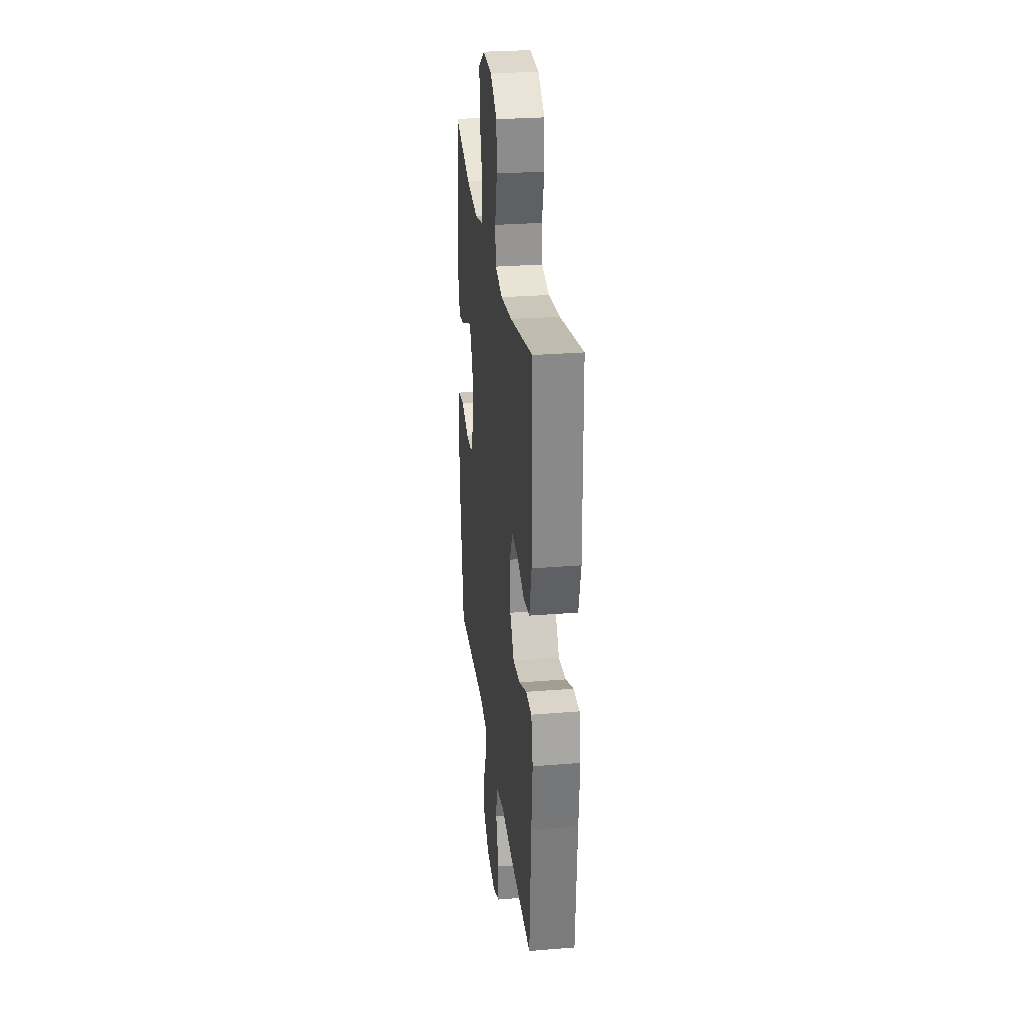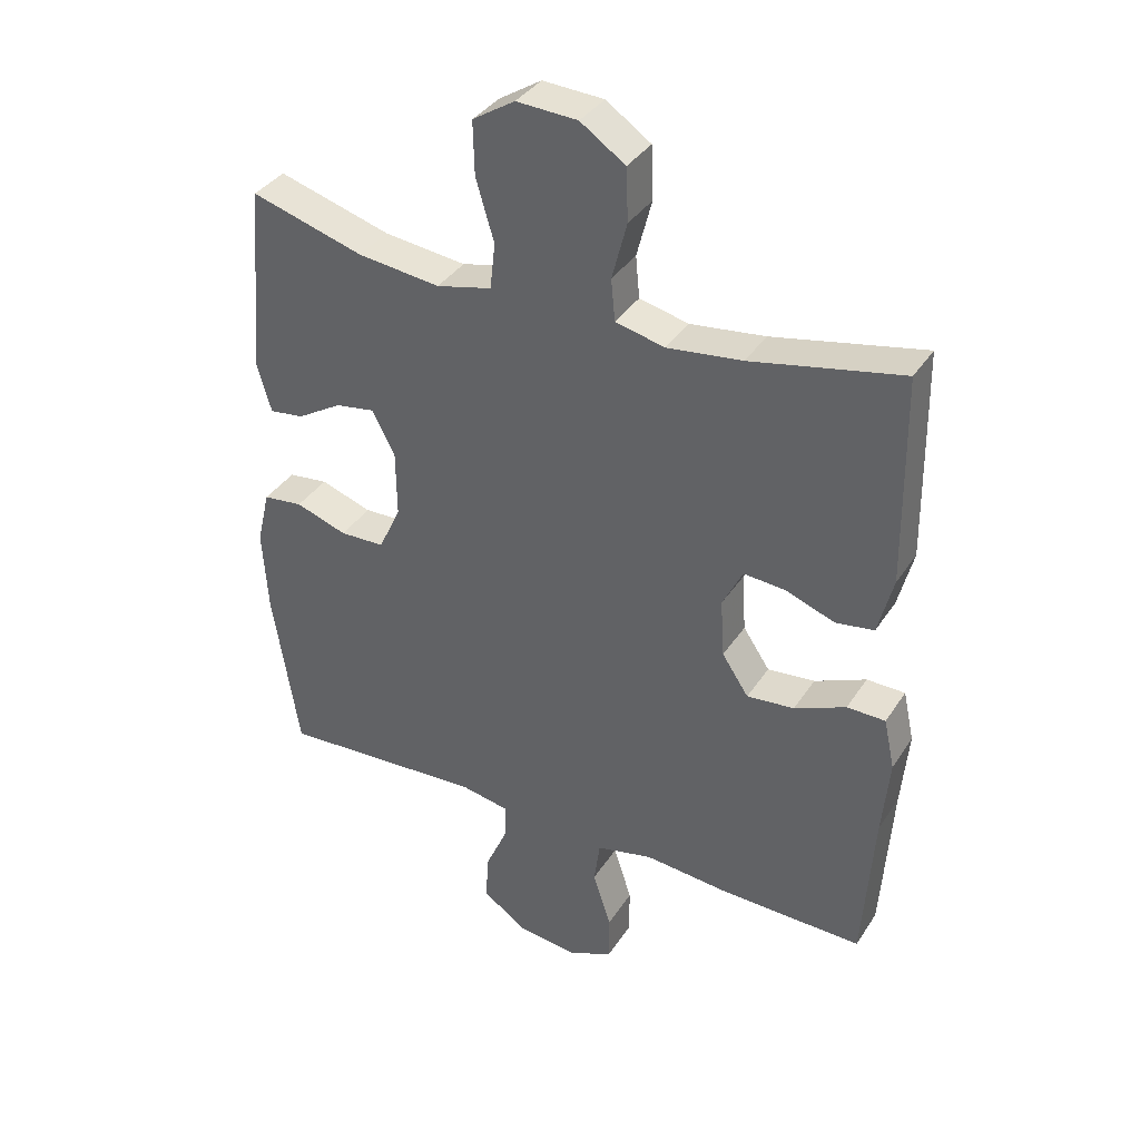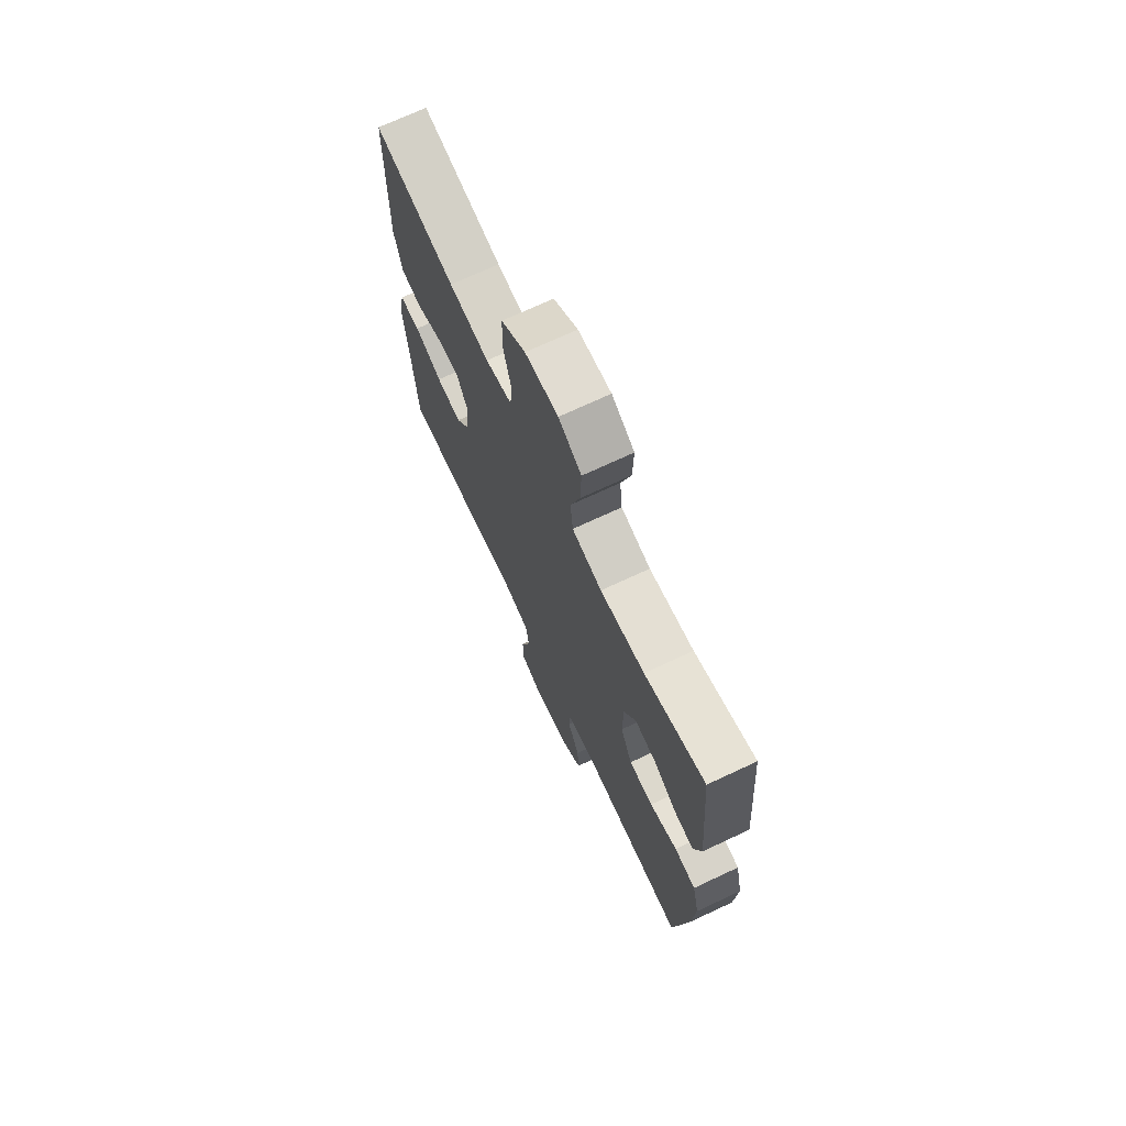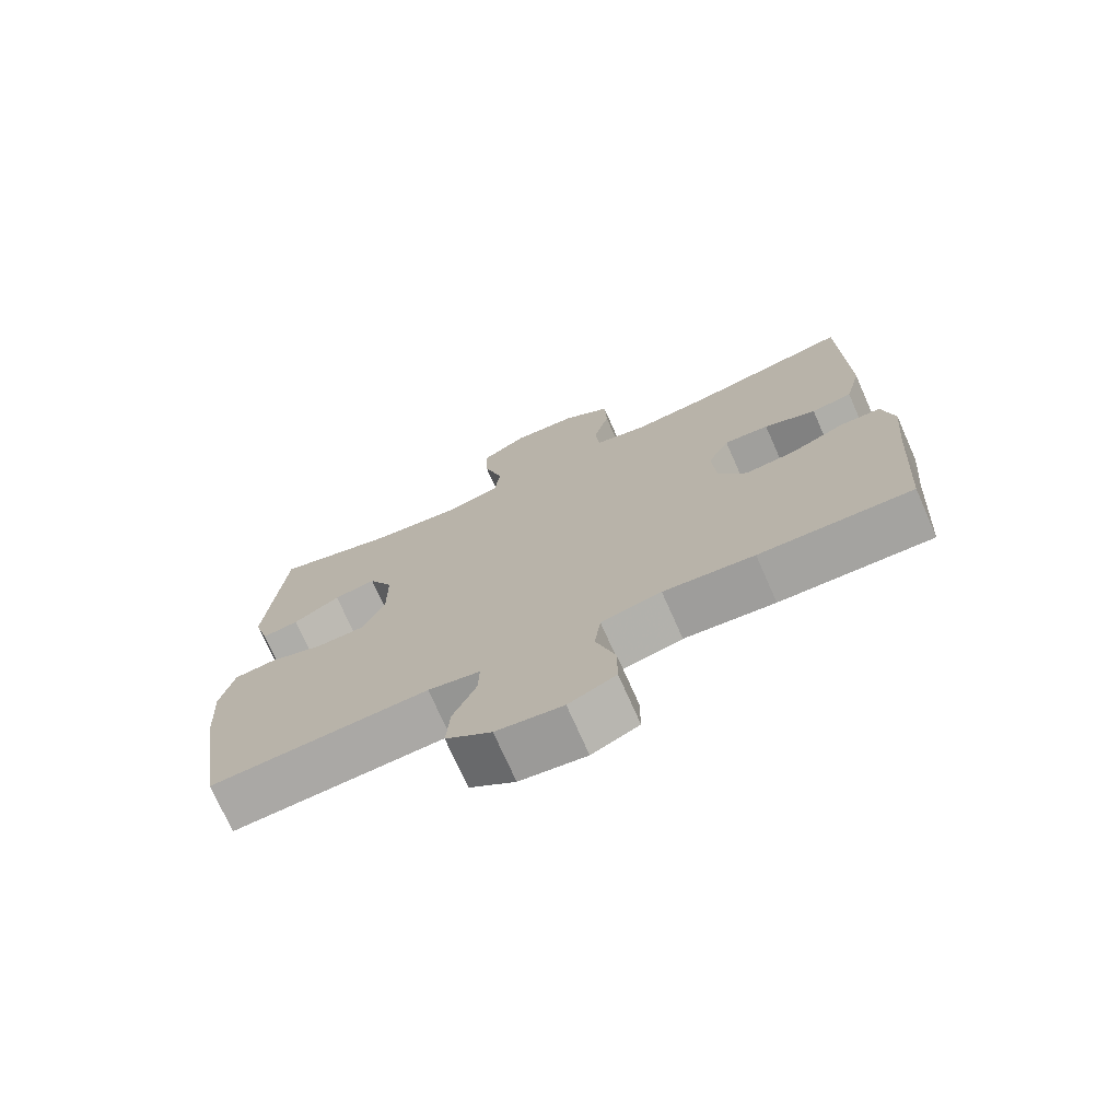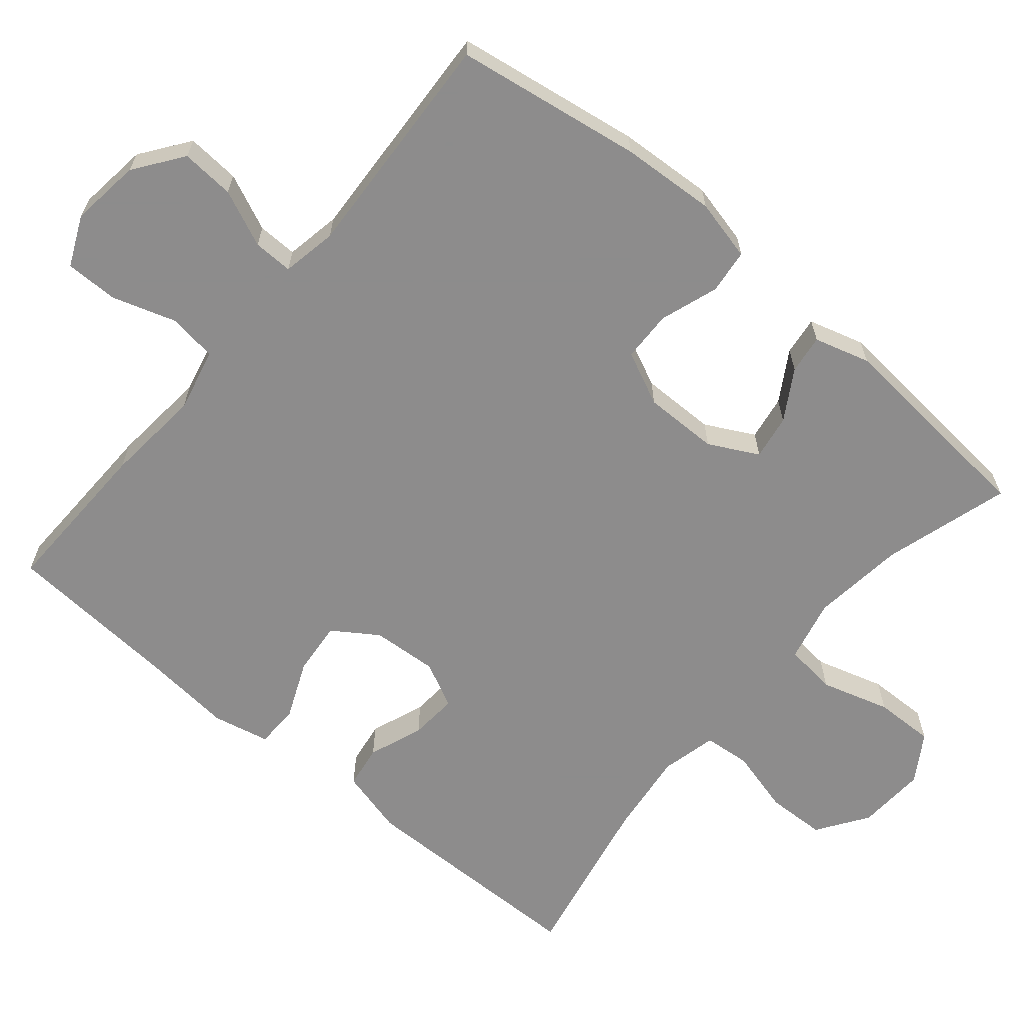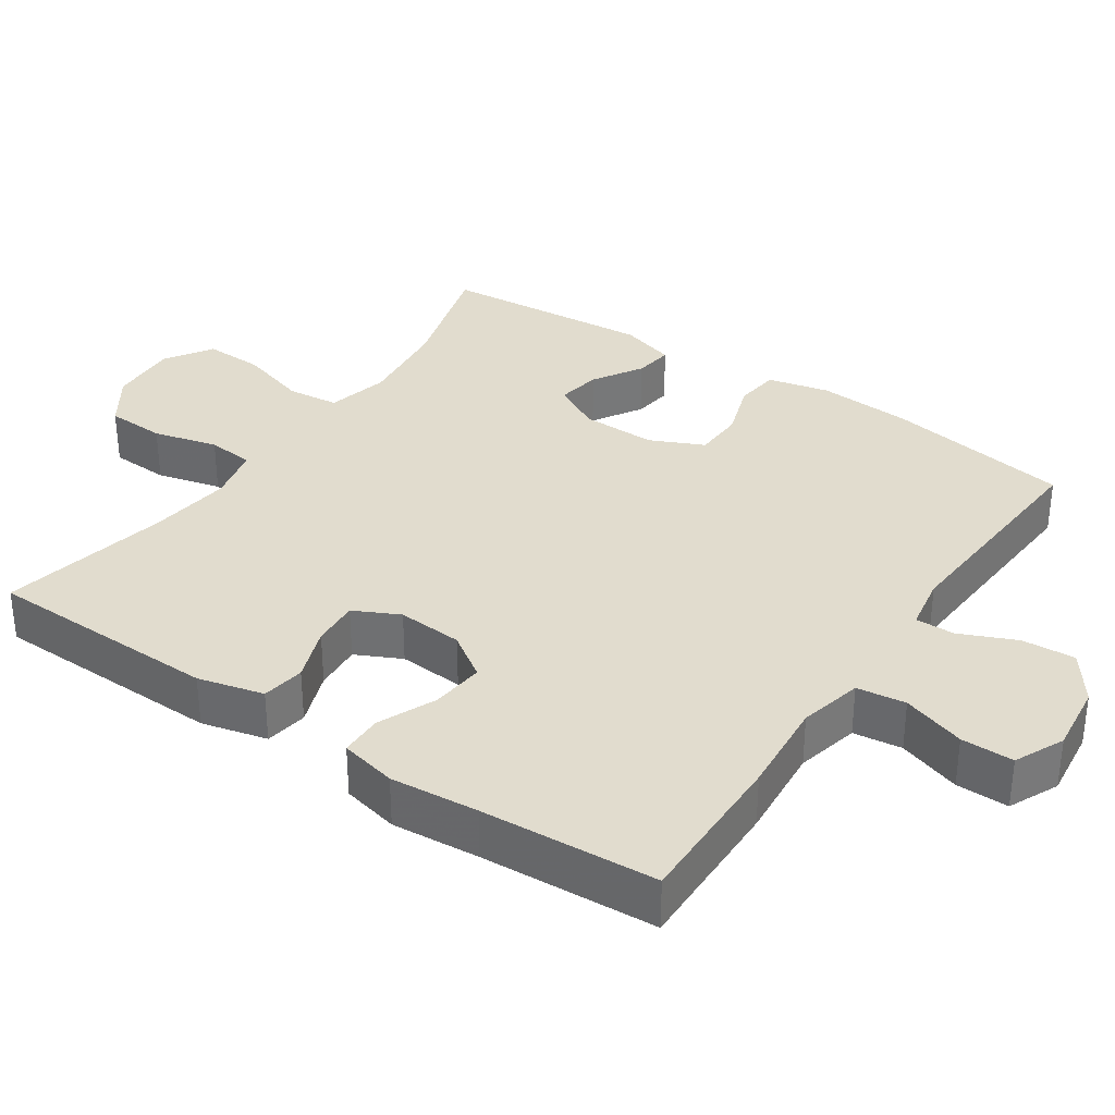
<metadata>
{"format":"obj","ext":"obj","renderer":"f3d","projection":"perspective","resolution":1024,"background":"white","views":[{"elev":28.2,"azim":83.1,"up":"+Z"},{"elev":36.6,"azim":29.0,"up":"+Z"},{"elev":71.4,"azim":-115.1,"up":"+Z"},{"elev":-73.6,"azim":23.9,"up":"+Z"},{"elev":-64.3,"azim":-130.1,"up":"+Y"},{"elev":34.0,"azim":124.4,"up":"+Y"}]}
</metadata>
<code>
v -0.5 0.07 -0.5
v -0.54 0.07 -0.245
v -0.548 0.07 -0.116
v -0.528 0.07 -0.032
v -0.467 0.07 -0.025
v -0.388 0.07 -0.052
v -0.319 0.07 -0.05
v -0.285 0.07 0.023
v -0.286 0.07 0.125
v -0.321 0.07 0.192
v -0.382 0.07 0.182
v -0.45 0.07 0.141
v -0.503 0.07 0.134
v -0.525 0.07 0.21
v -0.5 0.07 0.5
v -0.327 0.07 0.449
v -0.2 0.07 0.434
v -0.115 0.07 0.454
v -0.107 0.07 0.525
v -0.135 0.07 0.619
v -0.137 0.07 0.701
v -0.072 0.07 0.742
v 0.022 0.07 0.737
v 0.091 0.07 0.69
v 0.094 0.07 0.609
v 0.071 0.07 0.521
v 0.077 0.07 0.457
v 0.153 0.07 0.439
v 0.268 0.07 0.453
v 0.5 0.07 0.5
v 0.505 0.07 0.179
v 0.482 0.07 0.089
v 0.423 0.07 0.08
v 0.348 0.07 0.108
v 0.283 0.07 0.113
v 0.252 0.07 0.051
v 0.258 0.07 -0.039
v 0.299 0.07 -0.1
v 0.372 0.07 -0.093
v 0.451 0.07 -0.059
v 0.51 0.07 -0.06
v 0.527 0.07 -0.138
v 0.516 0.07 -0.259
v 0.5 0.07 -0.5
v 0.28 0.07 -0.495
v 0.149 0.07 -0.483
v 0.062 0.07 -0.503
v 0.053 0.07 -0.57
v 0.081 0.07 -0.657
v 0.081 0.07 -0.729
v 0.013 0.07 -0.76
v -0.083 0.07 -0.748
v -0.149 0.07 -0.7
v -0.144 0.07 -0.627
v -0.11 0.07 -0.55
v -0.109 0.07 -0.496
v -0.184 0.07 -0.482
v -0.5 0 -0.5
v -0.54 0 -0.245
v -0.548 0 -0.116
v -0.528 0 -0.032
v -0.467 0 -0.025
v -0.388 0 -0.052
v -0.319 0 -0.05
v -0.285 0 0.023
v -0.286 0 0.125
v -0.321 0 0.192
v -0.382 0 0.182
v -0.45 0 0.141
v -0.503 0 0.134
v -0.525 0 0.21
v -0.5 0 0.5
v -0.327 0 0.449
v -0.2 0 0.434
v -0.115 0 0.454
v -0.107 0 0.525
v -0.135 0 0.619
v -0.137 0 0.701
v -0.072 0 0.742
v 0.022 0 0.737
v 0.091 0 0.69
v 0.094 0 0.609
v 0.071 0 0.521
v 0.077 0 0.457
v 0.153 0 0.439
v 0.268 0 0.453
v 0.5 0 0.5
v 0.505 0 0.179
v 0.482 0 0.089
v 0.423 0 0.08
v 0.348 0 0.108
v 0.283 0 0.113
v 0.252 0 0.051
v 0.258 0 -0.039
v 0.299 0 -0.1
v 0.372 0 -0.093
v 0.451 0 -0.059
v 0.51 0 -0.06
v 0.527 0 -0.138
v 0.516 0 -0.259
v 0.5 0 -0.5
v 0.28 0 -0.495
v 0.149 0 -0.483
v 0.062 0 -0.503
v 0.053 0 -0.57
v 0.081 0 -0.657
v 0.081 0 -0.729
v 0.013 0 -0.76
v -0.083 0 -0.748
v -0.149 0 -0.7
v -0.144 0 -0.627
v -0.11 0 -0.55
v -0.109 0 -0.496
v -0.184 0 -0.482
f 52 53 54 55
f 52 55 56
f 51 52 56
f 48 49 50 51
f 47 48 51 56
f 46 47 56 57
f 43 44 45 46
f 42 43 46 57
f 39 40 41 42
f 38 39 42 57
f 31 32 33 34
f 29 30 31 34
f 28 29 34 35
f 27 28 35 36
f 23 24 25 26
f 23 26 27
f 22 23 27
f 19 20 21 22
f 18 19 22 27
f 17 18 27 36
f 13 14 15 16
f 11 12 13 16
f 10 11 16 17
f 9 10 17 36
f 3 4 5 6
f 3 6 7
f 2 3 7
f 1 2 7
f 37 38 57 1
f 8 9 36 37
f 1 7 8 37
f 112 111 110 109
f 113 112 109
f 113 109 108
f 108 107 106 105
f 113 108 105 104
f 114 113 104 103
f 103 102 101 100
f 114 103 100 99
f 99 98 97 96
f 114 99 96 95
f 91 90 89 88
f 91 88 87 86
f 92 91 86 85
f 93 92 85 84
f 83 82 81 80
f 84 83 80
f 84 80 79
f 79 78 77 76
f 84 79 76 75
f 93 84 75 74
f 73 72 71 70
f 73 70 69 68
f 74 73 68 67
f 93 74 67 66
f 63 62 61 60
f 64 63 60
f 64 60 59
f 64 59 58
f 58 114 95 94
f 94 93 66 65
f 94 65 64 58
f 1 58 59 2
f 2 59 60 3
f 3 60 61 4
f 4 61 62 5
f 5 62 63 6
f 6 63 64 7
f 7 64 65 8
f 8 65 66 9
f 9 66 67 10
f 10 67 68 11
f 11 68 69 12
f 12 69 70 13
f 13 70 71 14
f 14 71 72 15
f 15 72 73 16
f 16 73 74 17
f 17 74 75 18
f 18 75 76 19
f 19 76 77 20
f 20 77 78 21
f 21 78 79 22
f 22 79 80 23
f 23 80 81 24
f 24 81 82 25
f 25 82 83 26
f 26 83 84 27
f 27 84 85 28
f 28 85 86 29
f 29 86 87 30
f 30 87 88 31
f 31 88 89 32
f 32 89 90 33
f 33 90 91 34
f 34 91 92 35
f 35 92 93 36
f 36 93 94 37
f 37 94 95 38
f 38 95 96 39
f 39 96 97 40
f 40 97 98 41
f 41 98 99 42
f 42 99 100 43
f 43 100 101 44
f 44 101 102 45
f 45 102 103 46
f 46 103 104 47
f 47 104 105 48
f 48 105 106 49
f 49 106 107 50
f 50 107 108 51
f 51 108 109 52
f 52 109 110 53
f 53 110 111 54
f 54 111 112 55
f 55 112 113 56
f 56 113 114 57
f 57 114 58 1

</code>
